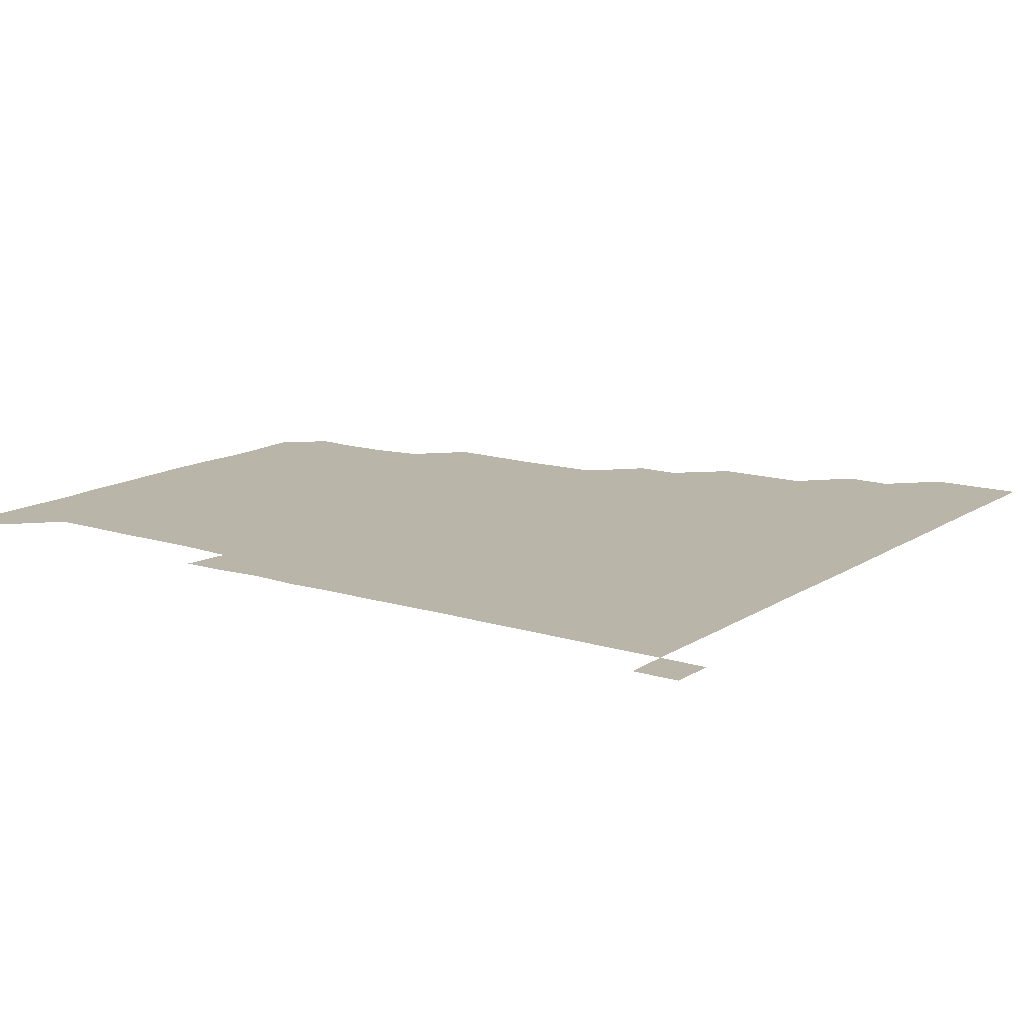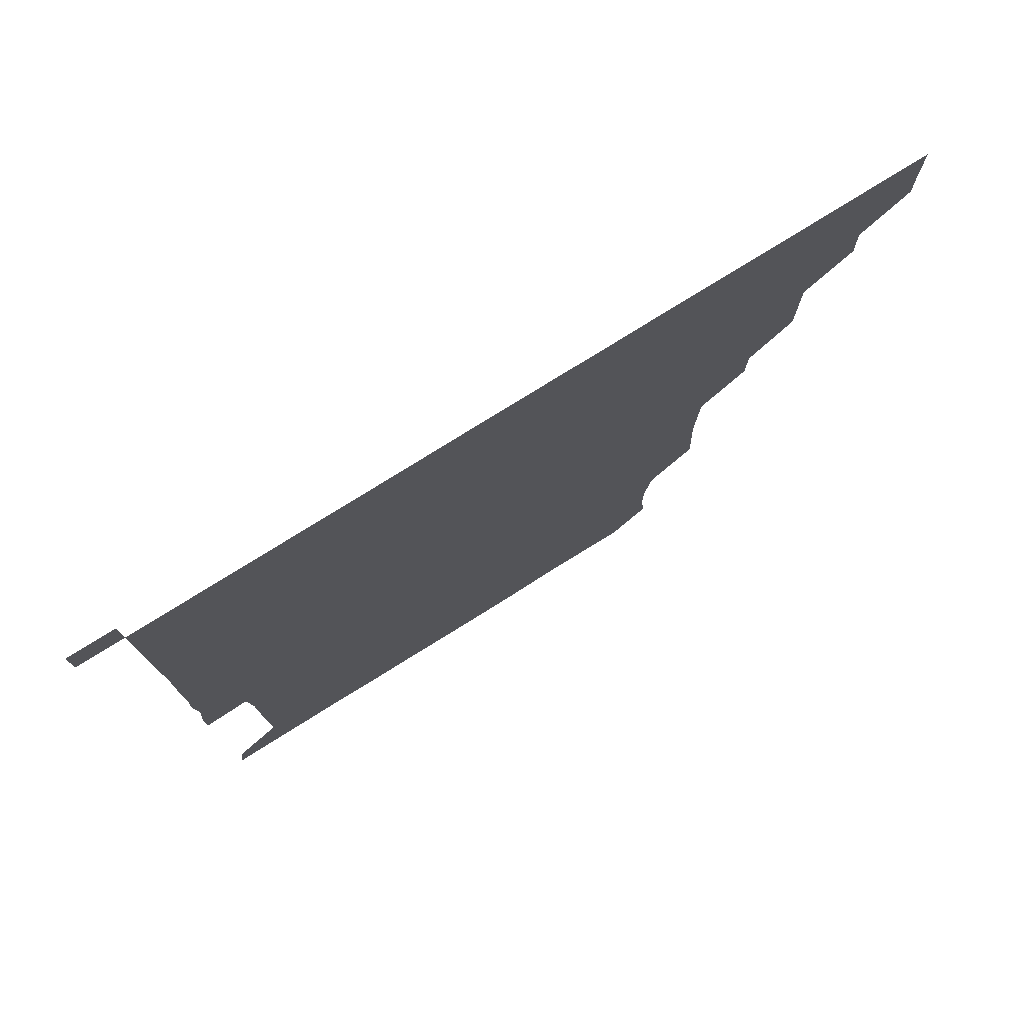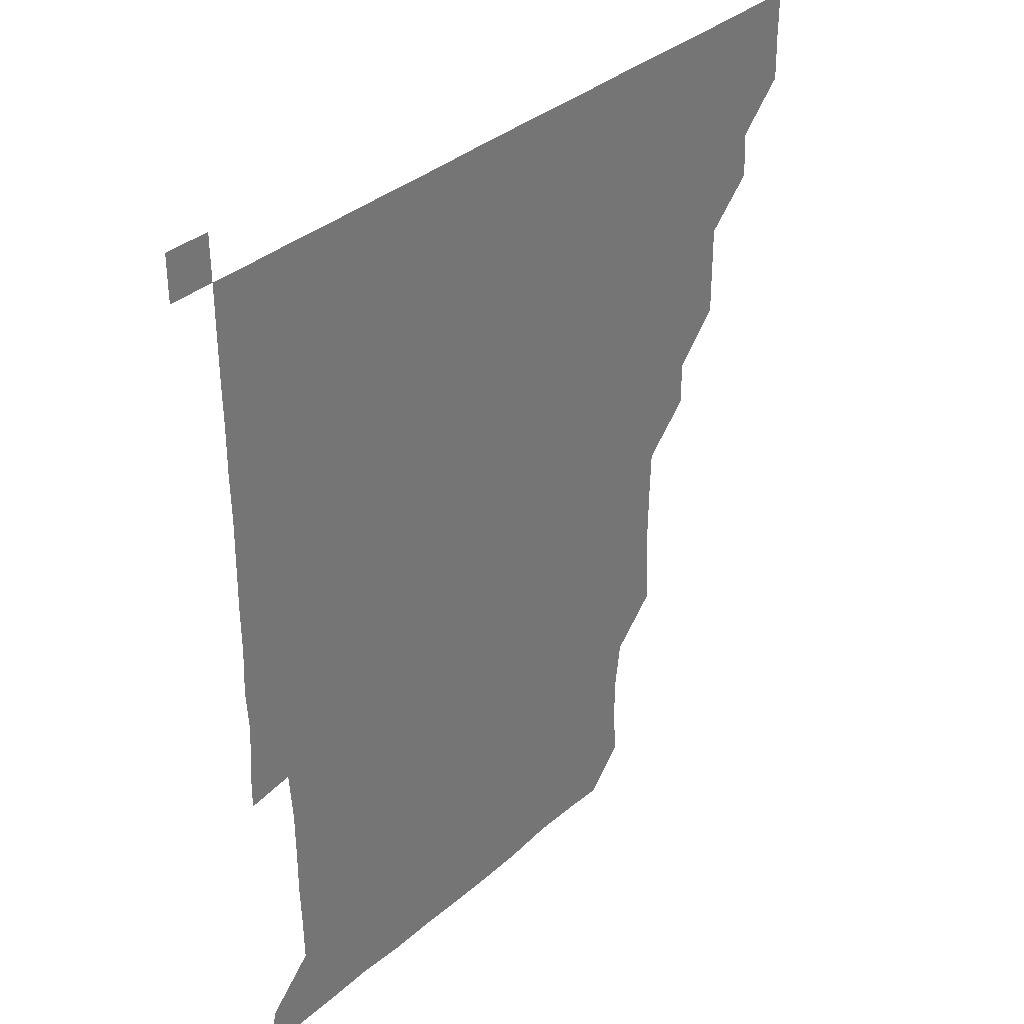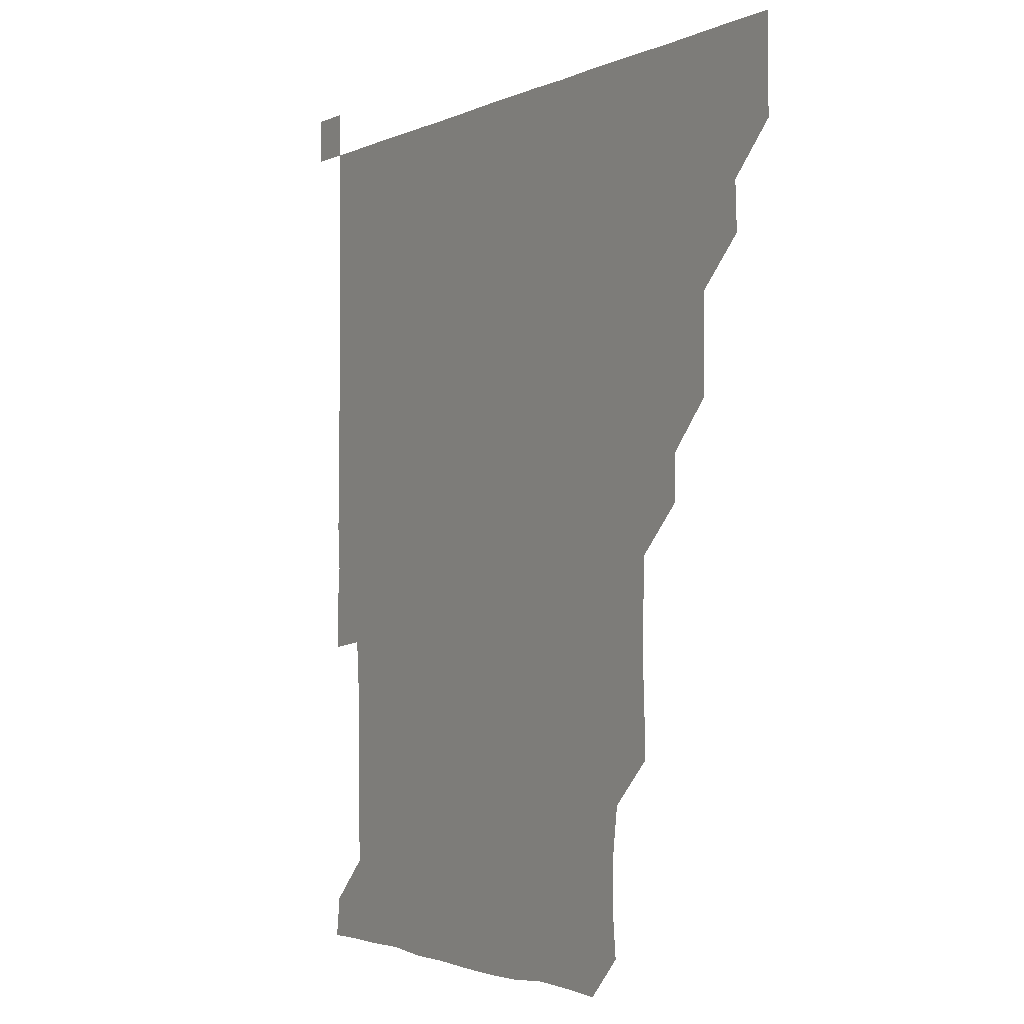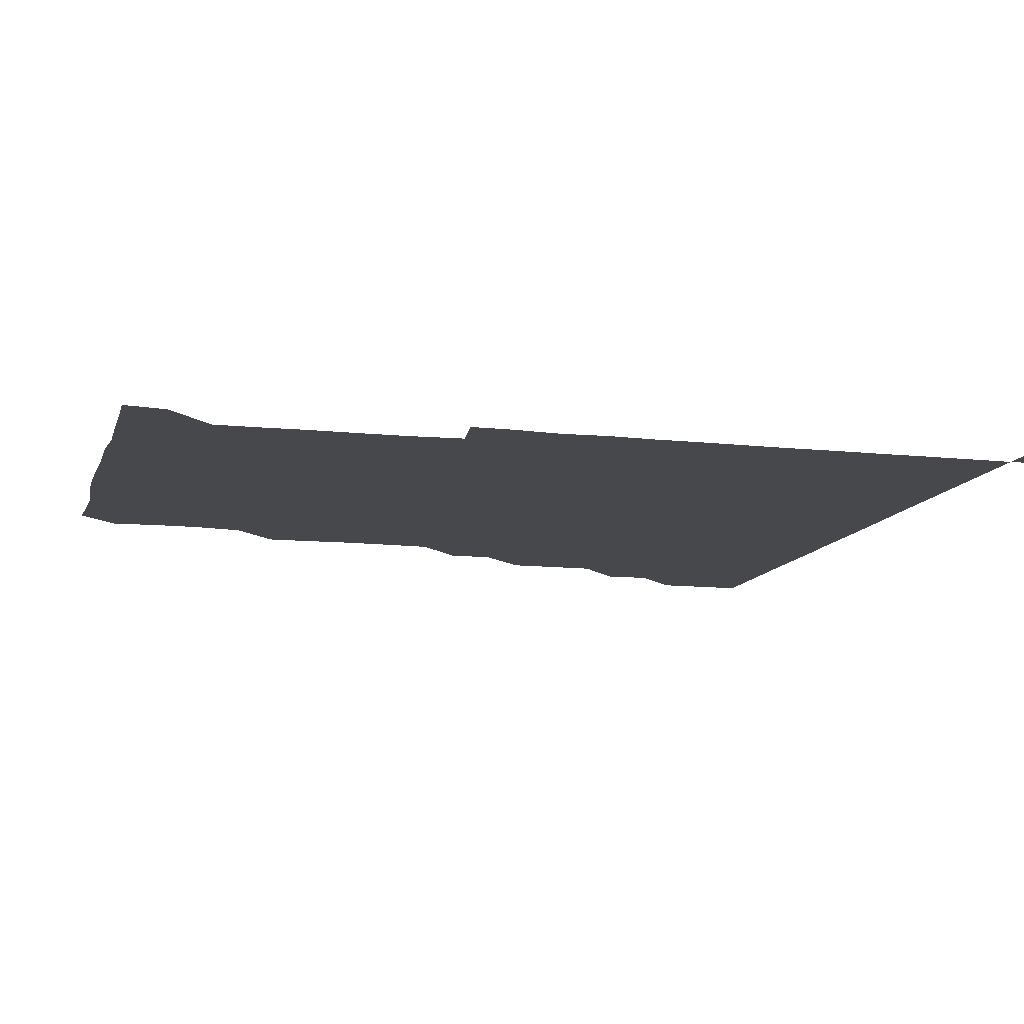
<metadata>
{"format":"obj","ext":"obj","renderer":"f3d","projection":"perspective","resolution":1024,"background":"white","views":[{"elev":13.5,"azim":125.1,"up":"+Z"},{"elev":77.7,"azim":148.1,"up":"+Y"},{"elev":34.6,"azim":130.6,"up":"+Y"},{"elev":-2.3,"azim":-121.9,"up":"+Y"},{"elev":-11.6,"azim":75.0,"up":"+Z"}]}
</metadata>
<code>
v 435.9 405.8 0
v 436.2 421 0
v 436 436 0
v 450.6 375.5 0
v 451.2 390.8 0
v 451.1 406 0
v 451.1 421 0
v 451 436.1 0
v 466.3 330.1 0
v 466.3 345.1 0
v 466.4 360.7 0
v 466.2 376.2 0
v 466.2 391.1 0
v 466 406 0
v 466 421 0
v 465.9 436 0
v 481 300 0
v 481 314.6 0
v 481.2 330.9 0
v 481.1 345.9 0
v 481.3 361.4 0
v 481.2 376.2 0
v 481.1 391.1 0
v 481 406 0
v 481 421 0
v 481 436 0
v 496.1 224.4 0
v 496.6 238.9 0
v 497.3 254 0
v 497 269.2 0
v 496.5 285.1 0
v 495.9 301.2 0
v 496.7 316.9 0
v 496.3 331.4 0
v 496 346 0
v 496.1 361.2 0
v 496.1 376.1 0
v 496 391 0
v 496 406 0
v 496 421 0
v 496.1 436 0
v 511.9 163.8 0
v 513.4 178.2 0
v 513.2 194 0
v 511.1 209.9 0
v 512.1 226.3 0
v 511 241.1 0
v 511.3 256.4 0
v 511.2 271.5 0
v 511.2 286.2 0
v 511 300.7 0
v 511.1 316.5 0
v 511 331 0
v 511.1 346.2 0
v 511 361 0
v 511.1 376.1 0
v 511 391 0
v 511 406 0
v 511 420.8 0
v 511 436.2 0
v 524.4 150.8 0
v 526.2 165.8 0
v 526.6 180.5 0
v 526.2 196.1 0
v 525.7 211.3 0
v 526.9 227 0
v 526.2 241.5 0
v 526.2 255.9 0
v 525.9 270.8 0
v 525.9 286.1 0
v 526.2 301.3 0
v 526 316.1 0
v 526 331.1 0
v 526.1 346.2 0
v 526 361 0
v 526.2 376.1 0
v 526 391 0
v 526 406 0
v 526 421.1 0
v 525.9 436.2 0
v 538.4 151.4 0
v 541 166.6 0
v 541.4 182.4 0
v 541.1 196.4 0
v 541.1 210.6 0
v 540.9 227.3 0
v 541.2 241.4 0
v 541.4 256.8 0
v 541 271 0
v 541.1 286.1 0
v 541.1 301.3 0
v 541 316.2 0
v 541.1 331.2 0
v 541 346.1 0
v 541.1 361.1 0
v 541 376 0
v 541 391 0
v 541.1 405.9 0
v 541.1 420.9 0
v 541 436 0
v 553.9 151.8 0
v 556.7 166.8 0
v 556.2 181.1 0
v 555.5 196.3 0
v 556.6 211.6 0
v 555.9 226.1 0
v 556 241.5 0
v 556 256.3 0
v 556 271.4 0
v 556.1 286.5 0
v 556.2 301.4 0
v 556 315.6 0
v 556 331.2 0
v 556.1 346.2 0
v 556.1 361.1 0
v 555.9 376 0
v 556.1 391 0
v 556 406 0
v 556.1 420.8 0
v 556 436.2 0
v 570.2 150.3 0
v 571.2 166.8 0
v 571.3 181.7 0
v 571.3 195.2 0
v 570.6 211.4 0
v 571.3 225.9 0
v 570.9 240.8 0
v 571.1 255.8 0
v 570.9 270.5 0
v 570.8 285.7 0
v 570.9 301.1 0
v 571.2 316.4 0
v 571 330.9 0
v 571 346 0
v 571.1 361.1 0
v 571 376 0
v 571.1 391 0
v 571.1 405.8 0
v 571 421 0
v 570.9 436.2 0
v 585.7 150 0
v 585.6 166.7 0
v 585.8 181.5 0
v 586.2 197.1 0
v 586 211.5 0
v 586.2 227 0
v 586.1 241.2 0
v 585.9 257 0
v 586.4 271.2 0
v 586 286.2 0
v 586 301.4 0
v 586 316.4 0
v 586.1 331.2 0
v 586.1 346.4 0
v 586 360.8 0
v 586.2 376.1 0
v 586 391 0
v 586.1 405.8 0
v 586 421 0
v 585.8 436.2 0
v 601 150.2 0
v 600.4 166.4 0
v 601.2 181.5 0
v 601.1 195.9 0
v 601.2 210.9 0
v 600.8 225.9 0
v 600.9 241.6 0
v 601 255.6 0
v 600.8 271.8 0
v 601.1 286.1 0
v 601 301.4 0
v 601.1 315.6 0
v 601 331.2 0
v 600.9 346 0
v 601.1 361.3 0
v 601.1 376.1 0
v 601.1 391 0
v 601 406.1 0
v 600.9 421.1 0
v 600.8 436 0
v 616.5 150.6 0
v 616.1 165.7 0
v 615.5 181.5 0
v 616 196.3 0
v 616.5 211.3 0
v 616 226.5 0
v 615.9 240.9 0
v 616.2 256.3 0
v 615.8 271 0
v 616 286.3 0
v 615.8 301.2 0
v 616.3 316.6 0
v 616.1 331 0
v 616 345.9 0
v 616 361.2 0
v 616 376.1 0
v 616 391 0
v 616.2 405.9 0
v 616.1 420.9 0
v 615.8 436 0
v 631.6 150.4 0
v 631 166.5 0
v 631.5 180.5 0
v 630.4 195.8 0
v 630.7 212.2 0
v 630.8 226.9 0
v 630.9 241.3 0
v 630.9 257 0
v 631.3 270.7 0
v 630.9 286 0
v 631 300.7 0
v 630.5 316.8 0
v 631 331.5 0
v 631 346.1 0
v 631 361.1 0
v 631 376 0
v 631 391 0
v 631.2 406 0
v 631.1 420.9 0
v 630.8 436 0
v 647.4 151.5 0
v 646 166.1 0
v 645.9 182.2 0
v 646.1 196.4 0
v 645.9 211.3 0
v 645.6 226.4 0
v 646.2 240.8 0
v 645.7 256.3 0
v 645.9 271.4 0
v 645.8 286.4 0
v 646 301.5 0
v 646 315.8 0
v 645.8 331.4 0
v 646 346.1 0
v 645.9 361.1 0
v 646 376.4 0
v 646 390.9 0
v 646 406.1 0
v 646.1 420.9 0
v 645.9 436 0
v 662.9 151.1 0
v 660.8 166.2 0
v 660.3 181.3 0
v 660.8 196 0
v 660.1 212.1 0
v 660.6 226.3 0
v 660.9 241.3 0
v 660.7 256.8 0
v 660.4 271.9 0
v 660.9 286 0
v 660.5 301.8 0
v 660.9 316.1 0
v 660.6 331.5 0
v 661 346.2 0
v 661.1 360.9 0
v 661 376.1 0
v 661 391.2 0
v 661 406.1 0
v 661.1 420.9 0
v 660.9 436.1 0
v 677.6 151.1 0
v 675.4 165.7 0
v 674.2 179.1 0
v 674.5 194.5 0
v 675 209.2 0
v 675 224.3 0
v 675.2 239.9 0
v 676.4 257.1 0
v 675.9 271.5 0
v 675.4 286.3 0
v 675.3 301.7 0
v 675.2 316.4 0
v 676.2 330.5 0
v 675.4 346.5 0
v 675.7 361.3 0
v 675.5 376.6 0
v 676 391 0
v 675.9 406.2 0
v 676 421 0
v 676 436 0
v 691.3 150.7 0
v 689.5 164.2 0
v 691.5 255.2 0
v 691.5 269 0
v 690.2 283.9 0
v 691.2 299.1 0
v 690.6 314.3 0
v 690.7 329.6 0
v 690.5 344.7 0
v 690.4 360.1 0
v 690.7 375.3 0
v 690.6 390.8 0
v 690.9 405.9 0
v 690.9 421 0
v 690.9 436 0
v 691.1 451 0
v 706 436.1 0
v 706 451 0
f 5 6 1
f 1 6 2
f 6 7 2
f 2 7 3
f 7 8 3
f 11 12 4
f 4 12 5
f 12 13 5
f 5 13 6
f 13 14 6
f 6 14 7
f 14 15 7
f 7 15 8
f 15 16 8
f 18 19 9
f 9 19 10
f 19 20 10
f 10 20 11
f 20 21 11
f 11 21 12
f 21 22 12
f 12 22 13
f 22 23 13
f 13 23 14
f 23 24 14
f 14 24 15
f 24 25 15
f 15 25 16
f 25 26 16
f 31 32 17
f 17 32 18
f 32 33 18
f 18 33 19
f 33 34 19
f 19 34 20
f 34 35 20
f 20 35 21
f 35 36 21
f 21 36 22
f 36 37 22
f 22 37 23
f 37 38 23
f 23 38 24
f 38 39 24
f 24 39 25
f 39 40 25
f 25 40 26
f 40 41 26
f 45 46 27
f 27 46 28
f 46 47 28
f 28 47 29
f 47 48 29
f 29 48 30
f 48 49 30
f 30 49 31
f 49 50 31
f 31 50 32
f 50 51 32
f 32 51 33
f 51 52 33
f 33 52 34
f 52 53 34
f 34 53 35
f 53 54 35
f 35 54 36
f 54 55 36
f 36 55 37
f 55 56 37
f 37 56 38
f 56 57 38
f 38 57 39
f 57 58 39
f 39 58 40
f 58 59 40
f 40 59 41
f 59 60 41
f 61 62 42
f 42 62 43
f 62 63 43
f 43 63 44
f 63 64 44
f 44 64 45
f 64 65 45
f 45 65 46
f 65 66 46
f 46 66 47
f 66 67 47
f 47 67 48
f 67 68 48
f 48 68 49
f 68 69 49
f 49 69 50
f 69 70 50
f 50 70 51
f 70 71 51
f 51 71 52
f 71 72 52
f 52 72 53
f 72 73 53
f 53 73 54
f 73 74 54
f 54 74 55
f 74 75 55
f 55 75 56
f 75 76 56
f 56 76 57
f 76 77 57
f 57 77 58
f 77 78 58
f 58 78 59
f 78 79 59
f 59 79 60
f 79 80 60
f 61 81 62
f 81 82 62
f 62 82 63
f 82 83 63
f 63 83 64
f 83 84 64
f 64 84 65
f 84 85 65
f 65 85 66
f 85 86 66
f 66 86 67
f 86 87 67
f 67 87 68
f 87 88 68
f 68 88 69
f 88 89 69
f 69 89 70
f 89 90 70
f 70 90 71
f 90 91 71
f 71 91 72
f 91 92 72
f 72 92 73
f 92 93 73
f 73 93 74
f 93 94 74
f 74 94 75
f 94 95 75
f 75 95 76
f 95 96 76
f 76 96 77
f 96 97 77
f 77 97 78
f 97 98 78
f 78 98 79
f 98 99 79
f 79 99 80
f 99 100 80
f 81 101 82
f 101 102 82
f 82 102 83
f 102 103 83
f 83 103 84
f 103 104 84
f 84 104 85
f 104 105 85
f 85 105 86
f 105 106 86
f 86 106 87
f 106 107 87
f 87 107 88
f 107 108 88
f 88 108 89
f 108 109 89
f 89 109 90
f 109 110 90
f 90 110 91
f 110 111 91
f 91 111 92
f 111 112 92
f 92 112 93
f 112 113 93
f 93 113 94
f 113 114 94
f 94 114 95
f 114 115 95
f 95 115 96
f 115 116 96
f 96 116 97
f 116 117 97
f 97 117 98
f 117 118 98
f 98 118 99
f 118 119 99
f 99 119 100
f 119 120 100
f 101 121 102
f 121 122 102
f 102 122 103
f 122 123 103
f 103 123 104
f 123 124 104
f 104 124 105
f 124 125 105
f 105 125 106
f 125 126 106
f 106 126 107
f 126 127 107
f 107 127 108
f 127 128 108
f 108 128 109
f 128 129 109
f 109 129 110
f 129 130 110
f 110 130 111
f 130 131 111
f 111 131 112
f 131 132 112
f 112 132 113
f 132 133 113
f 113 133 114
f 133 134 114
f 114 134 115
f 134 135 115
f 115 135 116
f 135 136 116
f 116 136 117
f 136 137 117
f 117 137 118
f 137 138 118
f 118 138 119
f 138 139 119
f 119 139 120
f 139 140 120
f 121 141 122
f 141 142 122
f 122 142 123
f 142 143 123
f 123 143 124
f 143 144 124
f 124 144 125
f 144 145 125
f 125 145 126
f 145 146 126
f 126 146 127
f 146 147 127
f 127 147 128
f 147 148 128
f 128 148 129
f 148 149 129
f 129 149 130
f 149 150 130
f 130 150 131
f 150 151 131
f 131 151 132
f 151 152 132
f 132 152 133
f 152 153 133
f 133 153 134
f 153 154 134
f 134 154 135
f 154 155 135
f 135 155 136
f 155 156 136
f 136 156 137
f 156 157 137
f 137 157 138
f 157 158 138
f 138 158 139
f 158 159 139
f 139 159 140
f 159 160 140
f 141 161 142
f 161 162 142
f 142 162 143
f 162 163 143
f 143 163 144
f 163 164 144
f 144 164 145
f 164 165 145
f 145 165 146
f 165 166 146
f 146 166 147
f 166 167 147
f 147 167 148
f 167 168 148
f 148 168 149
f 168 169 149
f 149 169 150
f 169 170 150
f 150 170 151
f 170 171 151
f 151 171 152
f 171 172 152
f 152 172 153
f 172 173 153
f 153 173 154
f 173 174 154
f 154 174 155
f 174 175 155
f 155 175 156
f 175 176 156
f 156 176 157
f 176 177 157
f 157 177 158
f 177 178 158
f 158 178 159
f 178 179 159
f 159 179 160
f 179 180 160
f 161 181 162
f 181 182 162
f 162 182 163
f 182 183 163
f 163 183 164
f 183 184 164
f 164 184 165
f 184 185 165
f 165 185 166
f 185 186 166
f 166 186 167
f 186 187 167
f 167 187 168
f 187 188 168
f 168 188 169
f 188 189 169
f 169 189 170
f 189 190 170
f 170 190 171
f 190 191 171
f 171 191 172
f 191 192 172
f 172 192 173
f 192 193 173
f 173 193 174
f 193 194 174
f 174 194 175
f 194 195 175
f 175 195 176
f 195 196 176
f 176 196 177
f 196 197 177
f 177 197 178
f 197 198 178
f 178 198 179
f 198 199 179
f 179 199 180
f 199 200 180
f 181 201 182
f 201 202 182
f 182 202 183
f 202 203 183
f 183 203 184
f 203 204 184
f 184 204 185
f 204 205 185
f 185 205 186
f 205 206 186
f 186 206 187
f 206 207 187
f 187 207 188
f 207 208 188
f 188 208 189
f 208 209 189
f 189 209 190
f 209 210 190
f 190 210 191
f 210 211 191
f 191 211 192
f 211 212 192
f 192 212 193
f 212 213 193
f 193 213 194
f 213 214 194
f 194 214 195
f 214 215 195
f 195 215 196
f 215 216 196
f 196 216 197
f 216 217 197
f 197 217 198
f 217 218 198
f 198 218 199
f 218 219 199
f 199 219 200
f 219 220 200
f 201 221 202
f 221 222 202
f 202 222 203
f 222 223 203
f 203 223 204
f 223 224 204
f 204 224 205
f 224 225 205
f 205 225 206
f 225 226 206
f 206 226 207
f 226 227 207
f 207 227 208
f 227 228 208
f 208 228 209
f 228 229 209
f 209 229 210
f 229 230 210
f 210 230 211
f 230 231 211
f 211 231 212
f 231 232 212
f 212 232 213
f 232 233 213
f 213 233 214
f 233 234 214
f 214 234 215
f 234 235 215
f 215 235 216
f 235 236 216
f 216 236 217
f 236 237 217
f 217 237 218
f 237 238 218
f 218 238 219
f 238 239 219
f 219 239 220
f 239 240 220
f 221 241 222
f 241 242 222
f 222 242 223
f 242 243 223
f 223 243 224
f 243 244 224
f 224 244 225
f 244 245 225
f 225 245 226
f 245 246 226
f 226 246 227
f 246 247 227
f 227 247 228
f 247 248 228
f 228 248 229
f 248 249 229
f 229 249 230
f 249 250 230
f 230 250 231
f 250 251 231
f 231 251 232
f 251 252 232
f 232 252 233
f 252 253 233
f 233 253 234
f 253 254 234
f 234 254 235
f 254 255 235
f 235 255 236
f 255 256 236
f 236 256 237
f 256 257 237
f 237 257 238
f 257 258 238
f 238 258 239
f 258 259 239
f 239 259 240
f 259 260 240
f 241 261 242
f 261 262 242
f 242 262 243
f 262 263 243
f 243 263 244
f 263 264 244
f 244 264 245
f 264 265 245
f 245 265 246
f 265 266 246
f 246 266 247
f 266 267 247
f 247 267 248
f 267 268 248
f 248 268 249
f 268 269 249
f 249 269 250
f 269 270 250
f 250 270 251
f 270 271 251
f 251 271 252
f 271 272 252
f 252 272 253
f 272 273 253
f 253 273 254
f 273 274 254
f 254 274 255
f 274 275 255
f 255 275 256
f 275 276 256
f 256 276 257
f 276 277 257
f 257 277 258
f 277 278 258
f 258 278 259
f 278 279 259
f 259 279 260
f 279 280 260
f 261 281 262
f 281 282 262
f 262 282 263
f 268 283 269
f 283 284 269
f 269 284 270
f 284 285 270
f 270 285 271
f 285 286 271
f 271 286 272
f 286 287 272
f 272 287 273
f 287 288 273
f 273 288 274
f 288 289 274
f 274 289 275
f 289 290 275
f 275 290 276
f 290 291 276
f 276 291 277
f 291 292 277
f 277 292 278
f 292 293 278
f 278 293 279
f 293 294 279
f 279 294 280
f 294 295 280
f 295 297 296
f 297 298 296

</code>
